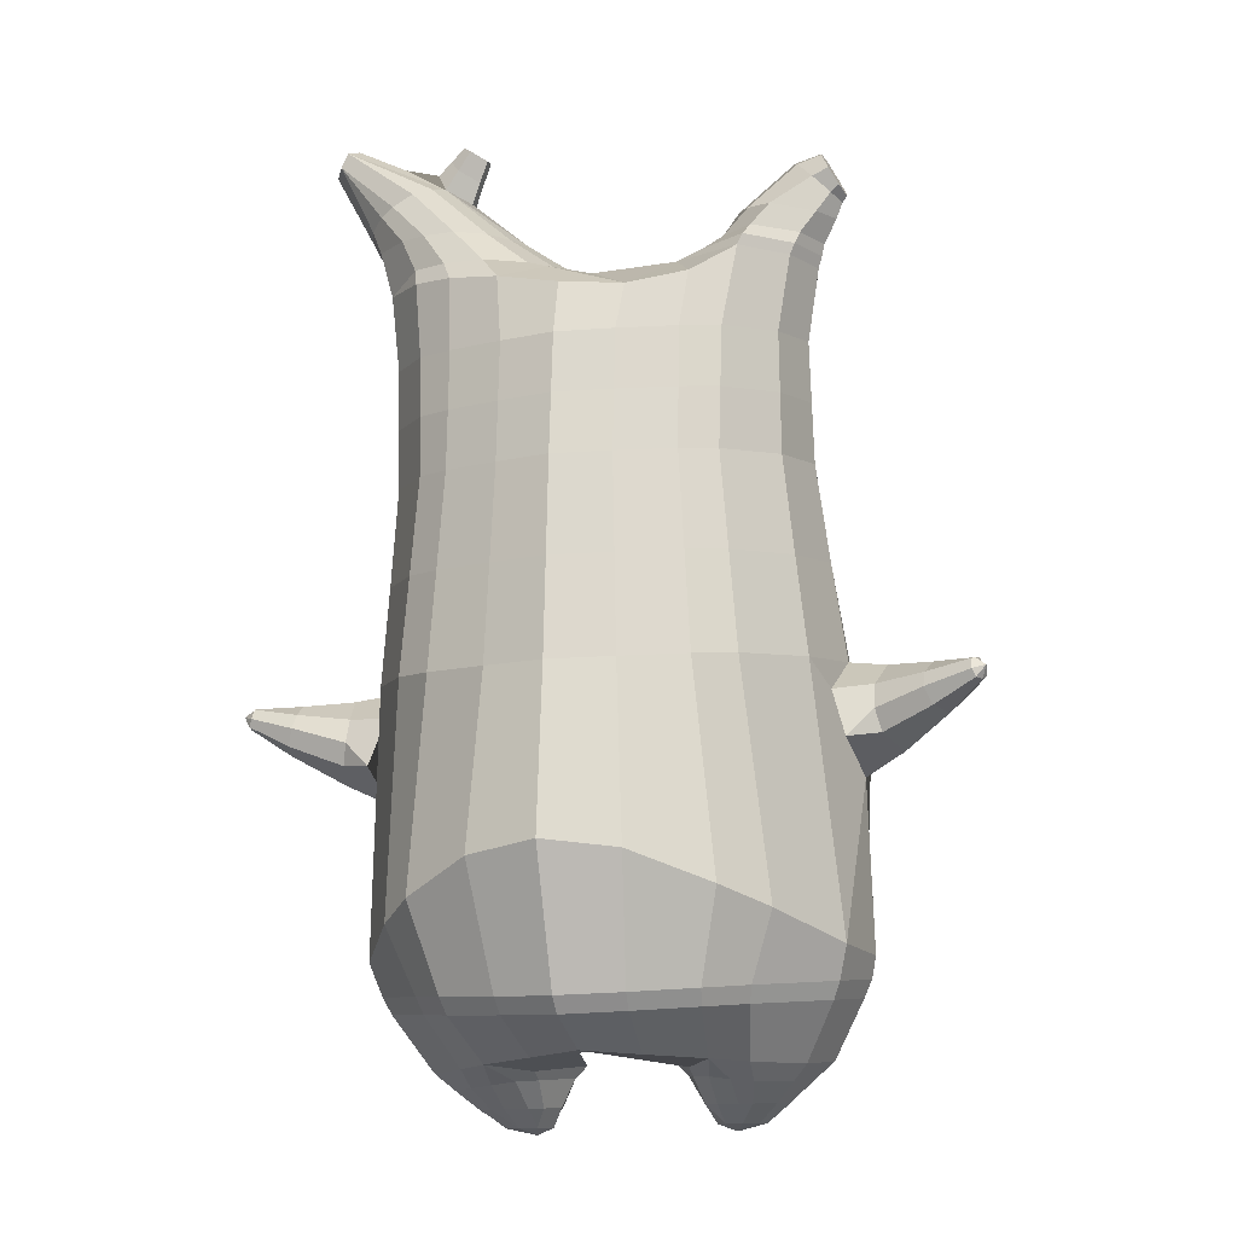
<metadata>
{"format":"obj","ext":"obj","renderer":"f3d","projection":"perspective","resolution":1024,"background":"white","views":[{"elev":-10.8,"azim":-148.9,"up":"+Y"}]}
</metadata>
<code>
o korok
v 0.06696 -0.4959 0.2754
v 0.07287 1.055 0.1684
v -0.1734 -0.527 0.2782
v -0.193 1.062 0.1872
v -0.2497 -0.5377 0.2605
v -0.2944 1.114 0.154
v -0.3523 -0.5498 0.2136
v -0.403 1.098 0.08688
v -0.4155 -0.5545 0.1181
v -0.4651 1.081 -0.001484
v -0.4119 -0.5608 0.000422
v -0.4535 1.082 -0.1103
v -0.3457 -0.558 -0.1155
v -0.3908 1.082 -0.2225
v -0.2922 -0.5529 -0.1871
v -0.3156 1.021 -0.2915
v -0.09249 -0.538 -0.3485
v -0.07287 1.007 -0.4011
v 0.08471 0.9449 0.2242
v -0.1685 0.9449 0.2235
v -0.2546 0.9435 0.2072
v -0.3704 0.9364 0.1223
v -0.436 0.9264 0.004051
v -0.4353 0.9151 -0.131
v -0.3744 0.9042 -0.2609
v -0.3067 0.8995 -0.3163
v -0.08471 0.8893 -0.4378
v 0.09885 0.6913 0.3012
v -0.156 0.6907 0.2942
v -0.2376 0.6886 0.2698
v -0.3645 0.68 0.167
v -0.436 0.6681 0.02575
v -0.4412 0.6549 -0.1323
v -0.3791 0.6422 -0.2832
v -0.3192 0.6371 -0.3436
v -0.1001 0.626 -0.4761
v 0.1149 0.2804 0.3989
v -0.1704 0.2785 0.3825
v -0.2624 0.2759 0.3502
v -0.4831 0.2529 0.07266
v -0.4298 0.2218 -0.3037
v -0.3646 0.2157 -0.3762
v -0.1223 0.2026 -0.528
v -0.1258 -0.5538 0.1838
v -0.0954 -0.5568 0.02672
v -0.1973 -0.5673 -0.09633
v 0.1171 -0.195 0.4475
v -0.1685 -0.278 0.4368
v -0.2601 -0.3006 0.4079
v -0.5063 -0.3434 0.1287
v -0.4757 -0.2705 -0.2602
v -0.4177 -0.2312 -0.376
v -0.1438 -0.1494 -0.5828
v 0.0949 -0.3863 0.3761
v -0.1649 -0.3865 0.4049
v -0.2511 -0.3938 0.3794
v -0.3949 -0.4102 0.2735
v -0.4796 -0.4287 0.1271
v -0.4929 -0.4387 -0.03785
v -0.4054 -0.4512 -0.2232
v -0.3496 -0.4588 -0.3157
v -0.1224 -0.4742 -0.4716
v 0.1038 -0.3362 0.407
v -0.1659 -0.3471 0.4253
v -0.2548 -0.3545 0.3974
v -0.4033 -0.3716 0.284
v -0.4966 -0.391 0.1291
v -0.5106 -0.4021 -0.04637
v -0.4186 -0.416 -0.242
v -0.3615 -0.424 -0.3379
v -0.1286 -0.4394 -0.499
v -0.2504 -0.6366 0.1672
v -0.2999 -0.6362 0.136
v -0.3275 -0.6365 0.09133
v -0.3247 -0.6375 0.03873
v -0.2961 -0.6387 -0.01253
v -0.1869 -0.6405 -0.01085
v -0.1553 -0.6393 0.1132
v -0.1541 -0.6402 0.0465
v -0.2574 -0.6777 0.1127
v -0.2739 -0.6775 0.09227
v -0.2692 -0.6778 0.06634
v -0.2439 -0.6784 0.03902
v -0.1724 -0.6797 0.0662
v -0.2562 -0.583 0.2197
v -0.3302 -0.5954 -0.07006
v -0.3728 -0.5957 0.01732
v -0.3754 -0.5918 0.1042
v -0.1905 -0.585 -0.06818
v -0.3325 -0.5891 0.1756
v -0.1332 -0.5768 0.1567
v -0.1215 -0.5811 0.03375
v -0.1793 -0.6385 0.1345
v -0.2222 -0.6372 0.1592
v -0.2181 -0.6402 -0.01792
v -0.2675 -0.6393 -0.01902
v -0.1885 -0.6791 0.1047
v -0.2137 -0.6785 0.1197
v -0.2081 -0.6939 0.08517
v -0.2049 -0.6792 0.04032
v -0.2072 -0.5777 0.2229
v -0.1648 -0.5735 0.197
v -0.2376 -0.5859 -0.0881
v -0.2869 -0.5916 -0.08922
v -0.05187 -0.5099 0.2819
v -0.06263 1.042 0.1895
v -0.04066 0.9453 0.2287
v -0.02671 0.6916 0.3049
v -0.02663 0.2801 0.3951
v -0.02421 -0.2356 0.4479
v -0.03374 -0.3853 0.3954
v -0.0298 -0.3407 0.421
v -0.1935 -0.5458 -0.2724
v -0.2014 0.9962 -0.3526
v -0.1969 0.894 -0.3819
v -0.2109 0.6311 -0.4147
v -0.2447 0.2087 -0.457
v -0.2869 -0.1677 -0.5056
v -0.2372 -0.4673 -0.3983
v -0.2463 -0.4327 -0.4231
v -0.5053 0.01616 0.09892
v -0.5976 0.06184 0.09155
v -0.5716 0.24 0.07101
v -0.5869 0.09213 0.008384
v -0.5789 0.1398 -0.009228
v -0.5894 0.1643 0.177
v -0.5955 0.1138 0.1716
v -0.6992 0.1384 0.006984
v -0.6858 0.1746 -0.008471
v -0.7148 0.1274 0.05441
v -0.6854 0.2324 0.04325
v -0.712 0.1936 0.1056
v -0.72 0.1535 0.09813
v -0.7934 0.1863 0.005198
v -0.7872 0.2035 -0.001164
v -0.7991 0.1847 0.02384
v -0.7866 0.2285 0.01941
v -0.798 0.2112 0.04426
v -0.8021 0.1925 0.04152
v -0.8115 0.2114 0.01637
v -0.5725 0.192 0.007838
v -0.6821 0.2069 0.008256
v -0.7841 0.2255 0.007693
v -0.4445 0.2024 0.176
v -0.5821 0.2103 0.1467
v -0.6997 0.2194 0.08377
v -0.79 0.2297 0.03268
v -0.4562 0.1058 0.2295
v -0.02172 -0.07639 0.4444
v 0.1203 0.01249 0.4424
v -0.4023 -0.3225 0.2986
v -0.4031 0.268 0.2492
v -0.5317 0.08197 -0.04564
v -0.4921 0.1838 -0.02659
v -0.4903 0.2357 -0.1208
v -0.5348 -0.3311 -0.0625
v 0.2781 -0.5367 0.1635
v 0.3043 1.09 0.07114
v 0.3361 -0.5502 0.1116
v 0.3812 1.091 0.00366
v 0.4034 -0.5659 0.02153
v 0.4455 1.084 -0.1112
v 0.413 -0.5722 -0.0925
v 0.4471 1.064 -0.2335
v 0.3535 -0.5772 -0.1941
v 0.2402 -0.5705 -0.2644
v 0.2749 1.057 -0.4115
v 0.1592 -0.5626 -0.3019
v 0.1753 1.047 -0.4328
v 0.3067 0.9347 0.1028
v 0.3744 0.9301 0.04735
v 0.4353 0.9192 -0.08249
v 0.436 0.9078 -0.2176
v 0.3704 0.8979 -0.3358
v 0.2546 0.8907 -0.4207
v 0.1685 0.8894 -0.4371
v 0.3192 0.6805 0.1734
v 0.3791 0.6755 0.1131
v 0.4412 0.6628 -0.0378
v 0.436 0.6495 -0.1959
v 0.3645 0.6377 -0.3371
v 0.2376 0.629 -0.44
v 0.156 0.627 -0.4644
v 0.3575 0.2672 0.2484
v 0.4227 0.2612 0.1761
v 0.483 0.2323 -0.1729
v 0.2554 0.2072 -0.4779
v 0.1634 0.2044 -0.5104
v 0.1902 -0.5606 0.1035
v 0.08837 -0.5608 -0.01999
v 0.1187 -0.5741 -0.1766
v 0.3595 -0.2892 0.3027
v 0.4251 -0.3153 0.2338
v 0.5063 -0.3651 -0.1287
v 0.2968 -0.287 -0.4566
v 0.1921 -0.2442 -0.531
v 0.3367 -0.3972 0.2774
v 0.3998 -0.4077 0.2139
v 0.475 -0.4288 0.05248
v 0.4787 -0.4492 -0.1164
v 0.4113 -0.458 -0.2677
v 0.2455 -0.4651 -0.3887
v 0.152 -0.4695 -0.4432
v 0.3489 -0.3581 0.2944
v 0.4133 -0.3688 0.2277
v 0.4889 -0.3907 0.05721
v 0.496 -0.4122 -0.1232
v 0.4242 -0.4221 -0.2839
v 0.2495 -0.4303 -0.4118
v 0.1533 -0.435 -0.4687
v 0.2883 -0.6481 0.03024
v 0.3169 -0.6493 -0.02076
v 0.3198 -0.6503 -0.07318
v 0.2921 -0.6506 -0.118
v 0.2426 -0.6502 -0.1494
v 0.1474 -0.6477 -0.0958
v 0.1789 -0.6465 0.02822
v 0.146 -0.6466 -0.02975
v 0.2668 -0.6889 -0.02053
v 0.2715 -0.6891 -0.04634
v 0.255 -0.6889 -0.06687
v 0.2197 -0.6883 -0.07881
v 0.1699 -0.687 -0.02081
v 0.3206 -0.5953 0.07312
v 0.2467 -0.6077 -0.2167
v 0.3259 -0.6106 -0.1603
v 0.3697 -0.6077 -0.0852
v 0.1255 -0.5918 -0.1485
v 0.3663 -0.604 -0.001943
v 0.1828 -0.5835 0.07637
v 0.1137 -0.5861 -0.02603
v 0.2102 -0.6468 0.03549
v 0.2596 -0.6475 0.03673
v 0.1714 -0.6485 -0.1169
v 0.2143 -0.6496 -0.1415
v 0.2024 -0.6875 0.005377
v 0.2317 -0.688 0.006468
v 0.2097 -0.7028 -0.021
v 0.1861 -0.6875 -0.05904
v 0.2793 -0.5881 0.09926
v 0.2299 -0.5819 0.09666
v 0.1572 -0.5943 -0.1884
v 0.1997 -0.602 -0.2129
v 0.1738 -0.5147 0.2246
v 0.2014 1.081 0.1186
v 0.1969 0.9402 0.1683
v 0.2109 0.6865 0.2445
v 0.2374 0.2745 0.328
v 0.2398 -0.2412 0.3808
v 0.2171 -0.3907 0.3316
v 0.2276 -0.3462 0.3555
v 0.0322 -0.5507 -0.3297
v 0.06263 1.035 -0.4234
v 0.04066 0.8889 -0.4422
v 0.02671 0.6261 -0.4751
v 0.01928 0.2031 -0.5241
v 0.01802 -0.1742 -0.5831
v 0.0136 -0.4727 -0.462
v 0.01111 -0.4382 -0.4886
v 0.5057 -0.005404 -0.1578
v 0.5864 0.03687 -0.2064
v 0.5604 0.216 -0.2147
v 0.5417 0.06857 -0.2773
v 0.5283 0.1167 -0.2898
v 0.6196 0.1383 -0.1263
v 0.6211 0.08781 -0.1335
v 0.6663 0.1158 -0.3089
v 0.6512 0.1531 -0.3191
v 0.6913 0.1019 -0.2665
v 0.6632 0.2078 -0.2651
v 0.7012 0.1651 -0.213
v 0.7063 0.1254 -0.2239
v 0.7608 0.1627 -0.3255
v 0.7539 0.1802 -0.3295
v 0.77 0.1598 -0.3084
v 0.7579 0.204 -0.3079
v 0.7736 0.185 -0.2868
v 0.7765 0.1665 -0.2913
v 0.7814 0.1867 -0.3167
v 0.5316 0.1688 -0.2716
v 0.6524 0.1846 -0.2997
v 0.7531 0.2017 -0.319
v 0.4961 0.1823 -0.06296
v 0.6018 0.185 -0.1509
v 0.6852 0.1923 -0.2299
v 0.7639 0.2044 -0.2955
v 0.5279 0.0848 -0.02034
v 0.2423 -0.08202 0.3773
v 0.4968 -0.3416 0.07018
v 0.4975 0.2488 0.02032
v 0.463 0.06072 -0.2985
v 0.4412 0.1638 -0.264
v 0.3966 0.2168 -0.3464
v 0.4407 -0.3519 -0.3104
v -0.2252 1.086 -0.1805
v -0.1343 1.094 -0.08724
v -0.1693 1.104 0.03801
v 0.09832 1.106 0.05623
v 0.01099 1.099 -0.02287
v -0.0618 1.092 -0.1057
v -0.03769 1.083 -0.2131
v 0.000953 1.074 -0.3242
v -0.4269 1.147 0.06985
v -0.3241 1.161 0.1143
v -0.4796 1.131 -0.001975
v -0.4683 1.134 -0.09175
v -0.3998 1.136 -0.1814
v -0.2679 1.154 0.03154
v -0.3107 1.14 -0.1356
v -0.2505 1.146 -0.06188
v -0.4632 1.193 0.05028
v -0.3669 1.21 0.07643
v -0.5073 1.183 0.000737
v -0.4926 1.183 -0.06466
v -0.4213 1.192 -0.1359
v -0.3226 1.215 0.00772
v -0.3497 1.206 -0.09846
v -0.3052 1.215 -0.0537
v 0.4144 1.196 -0.06752
v 0.364 1.199 -0.02902
v 0.4716 1.188 -0.1589
v 0.4763 1.18 -0.2508
v 0.428 1.174 -0.3292
v 0.3339 1.169 -0.3821
v 0.2711 1.169 -0.3919
v 0.2037 1.17 -0.3784
v 0.2983 1.201 -0.00865
v 0.1602 1.175 -0.3163
v 0.2303 1.198 -0.0424
v 0.1848 1.193 -0.1038
v 0.1499 1.187 -0.1678
v 0.1498 1.181 -0.2407
v 0.4666 1.265 -0.15
v 0.4384 1.283 -0.1281
v 0.4909 1.241 -0.1912
v 0.4993 1.228 -0.2607
v 0.4582 1.231 -0.3189
v 0.4163 1.249 -0.3466
v 0.3804 1.264 -0.3548
v 0.3339 1.287 -0.3472
v 0.393 1.306 -0.1161
v 0.3099 1.305 -0.3105
v 0.3537 1.319 -0.1393
v 0.5633 1.401 -0.2573
v 0.5765 1.384 -0.2935
v 0.547 1.396 -0.3213
v 0.5475 1.433 -0.2584
v 0.5242 1.439 -0.2847
v 0.5323 1.428 -0.3176
v -0.3977 1.108 -0.2113
v -0.2757 1.113 -0.1581
v -0.2254 1.129 0.03853
v -0.3069 1.138 0.1434
v -0.4144 1.123 0.08061
v -0.4729 1.106 -0.001607
v -0.1924 1.12 -0.07456
v -0.4615 1.107 -0.1033
v 0.1451 1.126 -0.000978
v 0.09076 1.121 -0.05992
v 0.3847 1.124 -0.02227
v 0.1268 1.094 -0.3828
v 0.208 1.092 -0.4058
v 0.04694 1.115 -0.1354
v 0.04914 1.107 -0.2225
v 0.2891 1.093 -0.3959
v 0.3865 1.065 -0.3417
v 0.06848 1.101 -0.3002
v 0.3183 1.128 0.02509
v 0.236 1.13 0.04365
v -0.4964 1.234 0.03186
v -0.4587 1.27 0.03463
v -0.5212 1.215 0.00159
v -0.5146 1.228 -0.03939
v -0.4843 1.261 -0.06531
v -0.4305 1.301 0.008117
v -0.4482 1.295 -0.06071
v -0.4276 1.31 -0.03028
v -0.5139 1.249 0.03514
v -0.4933 1.284 0.04223
v -0.5309 1.23 0.002867
v -0.5322 1.243 -0.03611
v -0.5189 1.276 -0.05771
v -0.4812 1.316 0.0198
v -0.4988 1.31 -0.04902
v -0.4841 1.325 -0.01711
v 0.3051 1.316 -0.2642
v 0.2689 1.406 -0.18
v 0.2514 1.4 -0.2484
v 0.3371 1.361 -0.2449
v 0.3441 1.363 -0.2177
v 0.2851 1.419 -0.2087
v 0.2788 1.417 -0.2334
v 0.2287 1.383 -0.2161
v 0.2343 1.385 -0.1943
v 0.4214 1.387 -0.2541
v 0.2713 1.292 -0.195
v 0.2653 1.29 -0.2186
v 0.3269 1.324 -0.1788
v 0.2779 1.359 -0.2562
v 0.3144 1.391 -0.213
v 0.3077 1.388 -0.2391
v 0.2976 1.365 -0.1793
v 0.2472 1.337 -0.2176
v 0.2531 1.339 -0.1947
v 0.1069 0.4858 0.35
v -0.1632 0.4846 0.3385
v -0.25 0.4823 0.3101
v -0.4581 0.4602 0.04925
v -0.4044 0.432 -0.2934
v -0.3419 0.4264 -0.3598
v -0.1112 0.4143 -0.5021
v -0.02667 0.4858 0.35
v -0.2278 0.4199 -0.4358
v -0.3827 0.4738 0.2081
v -0.465 0.4452 -0.1265
v 0.3384 0.4739 0.211
v 0.401 0.4684 0.1447
v 0.4582 0.4407 -0.1837
v 0.2465 0.4181 -0.4588
v 0.1597 0.4157 -0.4873
v 0.2241 0.4805 0.2863
v 0.02301 0.4146 -0.4995
v 0.4683 0.4556 -0.008267
v 0.3799 0.4271 -0.3414
v 0.09178 0.8181 0.2627
v -0.1622 0.8178 0.2589
v -0.2461 0.8161 0.2385
v -0.3675 0.8082 0.1446
v -0.436 0.7973 0.0149
v -0.4382 0.785 -0.1317
v -0.3767 0.7732 -0.2721
v -0.313 0.7683 -0.33
v -0.0924 0.7576 -0.4569
v -0.03369 0.8184 0.2668
v -0.2039 0.7626 -0.3983
v 0.313 0.8076 0.1381
v 0.3767 0.8028 0.08022
v 0.4382 0.791 -0.06014
v 0.436 0.7787 -0.2067
v 0.3675 0.7678 -0.3365
v 0.2461 0.7599 -0.4303
v 0.1622 0.7582 -0.4507
v 0.2039 0.8134 0.2064
v 0.03369 0.7575 -0.4587
f 107 106 4 20
f 20 4 6 21
f 21 6 8 22
f 22 8 10 23
f 23 10 12 24
f 24 12 14 25
f 25 14 16 26
f 115 114 18 27
f 435 115 27 433
f 431 25 26 432
f 430 24 25 431
f 429 23 24 430
f 428 22 23 429
f 427 21 22 428
f 426 20 21 427
f 434 107 20 426
f 412 108 29 406
f 406 29 30 407
f 407 30 31 414
f 414 31 32 408
f 408 32 33 415
f 415 33 34 409
f 409 34 35 410
f 413 116 36 411
f 118 117 43 53
f 51 41 42 52
f 156 155 41 51
f 40 144 152
f 48 38 39 49
f 110 149 48
f 76 96 83
f 112 110 48 64
f 64 48 49 65
f 65 49 151 66
f 66 151 50 67
f 67 50 156 68
f 68 156 51 69
f 69 51 52 70
f 120 118 53 71
f 113 119 62 17
f 13 60 61 15
f 11 59 60 13
f 9 58 59 11
f 7 57 58 9
f 5 56 57 7
f 3 55 56 5
f 105 111 55 3
f 119 120 71 62
f 60 69 70 61
f 59 68 69 60
f 58 67 68 59
f 57 66 67 58
f 56 65 66 57
f 55 64 65 56
f 111 112 64 55
f 72 73 80 98
f 95 77 100
f 88 87 75 74
f 85 90 73 72
f 78 93 97
f 92 91 78 79
f 87 86 76 75
f 89 92 79 77
f 90 88 74 73
f 100 84 99
f 94 72 98
f 73 74 81 80
f 103 89 77 95
f 74 75 82 81
f 101 85 72 94
f 75 76 83 82
f 79 78 97 84
f 86 104 96 76
f 77 79 84 100
f 91 102 93 78
f 3 5 85 101
f 98 80 99
f 80 81 99
f 81 82 99
f 82 83 99
f 84 97 99
f 17 1 105 3 44 45 46 15 113
f 7 9 88 90
f 46 45 92 89
f 11 13 86 87
f 45 44 91 92
f 13 15 104 86
f 5 7 90 85
f 9 11 87 88
f 15 46 89 103
f 44 3 102 91
f 97 98 99
f 83 100 99
f 101 102 3
f 103 104 15
f 103 95 96 104
f 83 96 95 100
f 94 98 97 93
f 93 102 101 94
f 54 63 112 111
f 1 54 111 105
f 63 47 110 112
f 47 150 149 110
f 405 28 108 412
f 425 19 107 434
f 19 2 106 107
f 61 70 120 119
f 15 61 119 113
f 70 52 118 120
f 52 42 117 118
f 410 35 116 413
f 432 26 115 435
f 26 16 114 115
f 154 153 125 141
f 121 148 127 122
f 144 40 123 145
f 124 125 153
f 126 127 148
f 122 127 133 130
f 146 131 137 147
f 141 125 129 142
f 125 124 128 129
f 145 123 131 146
f 127 126 132 133
f 124 122 130 128
f 137 143 135 140
f 133 132 138 139
f 128 130 136 134
f 130 133 139 136
f 142 129 135 143
f 129 128 134 135
f 135 134 140
f 138 147 137 140
f 139 138 140
f 134 136 140
f 136 139 140
f 131 142 143 137
f 123 141 142 131
f 40 154 141 123
f 126 145 146 132
f 132 146 147 138
f 151 121 50
f 40 155 154
f 153 121 122 124
f 148 144 145 126
f 48 149 109 38
f 149 150 37 109
f 151 152 144 148 121
f 49 39 152 151
f 121 153 154 155 156
f 50 121 156
f 246 170 158 245
f 170 171 160 158
f 171 172 162 160
f 172 173 164 162
f 173 174 366 164
f 174 175 167 366
f 175 176 169 167
f 254 27 18 253
f 444 433 27 254
f 441 442 176 175
f 440 441 175 174
f 439 440 174 173
f 438 439 173 172
f 437 438 172 171
f 436 437 171 170
f 443 436 170 246
f 421 416 177 247
f 416 417 178 177
f 417 423 179 178
f 423 418 180 179
f 418 424 181 180
f 424 419 182 181
f 419 420 183 182
f 422 411 36 255
f 257 53 43 256
f 195 196 188 187
f 294 195 187 293
f 186 290 283
f 192 193 185 184
f 249 192 288
f 215 222 235
f 251 204 192 249
f 204 205 193 192
f 205 206 289 193
f 206 207 194 289
f 207 208 294 194
f 208 209 195 294
f 209 210 196 195
f 259 71 53 257
f 252 17 62 258
f 166 168 203 202
f 165 166 202 201
f 163 165 201 200
f 161 163 200 199
f 159 161 199 198
f 157 159 198 197
f 244 157 197 250
f 258 62 71 259
f 202 203 210 209
f 201 202 209 208
f 200 201 208 207
f 199 200 207 206
f 198 199 206 205
f 197 198 205 204
f 250 197 204 251
f 211 237 219 212
f 234 239 216
f 227 213 214 226
f 224 211 212 229
f 217 236 232
f 231 218 217 230
f 226 214 215 225
f 228 216 218 231
f 229 212 213 227
f 239 238 223
f 233 237 211
f 212 219 220 213
f 242 234 216 228
f 213 220 221 214
f 240 233 211 224
f 214 221 222 215
f 218 223 236 217
f 225 215 235 243
f 216 239 223 218
f 230 217 232 241
f 157 240 224 159
f 237 238 219
f 219 238 220
f 220 238 221
f 221 238 222
f 223 238 236
f 17 252 168 191 190 189 157 244 1
f 161 229 227 163
f 191 228 231 190
f 165 226 225 166
f 190 231 230 189
f 166 225 243 168
f 159 224 229 161
f 163 227 226 165
f 168 242 228 191
f 189 230 241 157
f 236 238 237
f 222 238 239
f 240 157 241
f 242 168 243
f 242 243 235 234
f 222 239 234 235
f 233 232 236 237
f 232 233 240 241
f 54 250 251 63
f 1 244 250 54
f 63 251 249 47
f 47 249 288 150
f 405 421 247 28
f 425 443 246 19
f 19 246 245 2
f 203 258 259 210
f 168 252 258 203
f 210 259 257 196
f 196 257 256 188
f 420 422 255 183
f 442 444 254 176
f 176 254 253 169
f 292 280 264 291
f 260 261 266 287
f 283 284 262 186
f 263 291 264
f 265 287 266
f 261 269 272 266
f 285 286 276 270
f 280 281 268 264
f 264 268 267 263
f 284 285 270 262
f 266 272 271 265
f 263 267 269 261
f 276 279 274 282
f 272 278 277 271
f 267 273 275 269
f 269 275 278 272
f 281 282 274 268
f 268 274 273 267
f 274 279 273
f 277 279 276 286
f 278 279 277
f 273 279 275
f 275 279 278
f 270 276 282 281
f 262 270 281 280
f 186 262 280 292
f 265 271 285 284
f 271 277 286 285
f 289 194 260
f 186 292 293
f 291 263 261 260
f 287 265 284 283
f 192 184 248 288
f 288 248 37 150
f 289 260 287 283 290
f 193 289 290 185
f 260 294 293 292 291
f 194 294 260
f 302 18 114
f 351 350 307 309
f 359 358 329 330
f 308 310 318 316
f 353 352 308 304
f 355 354 303 305
f 356 351 309 310
f 357 355 305 306
f 354 353 304 303
f 352 356 310 308
f 350 357 306 307
f 314 313 372 373
f 309 307 315 317
f 307 306 314 315
f 305 303 311 313
f 310 309 317 318
f 304 308 316 312
f 306 305 313 314
f 303 304 312 311
f 328 332 386 342
f 360 162 321 319
f 362 361 326 325
f 363 359 330 331
f 364 363 331 332
f 366 365 324 323
f 361 367 328 326
f 367 364 332 328
f 369 368 320 327
f 162 164 322 321
f 368 360 319 320
f 365 362 325 324
f 358 369 327 329
f 164 366 323 322
f 398 343 347
f 325 326 340 339
f 327 320 334 341
f 320 319 333 334
f 326 328 342 340
f 319 321 335 333
f 329 327 341 343
f 321 322 336 335
f 330 329 343 398
f 322 323 337 336
f 323 324 338 337
f 391 392 388 393 394 387
f 324 325 339 338
f 336 337 346 345
f 404 402 387 394
f 337 338 346
f 338 339 346
f 342 386 349
f 339 340 349 346
f 341 334 344 347
f 334 333 344
f 340 342 349
f 333 335 344
f 343 341 347
f 335 336 345 344
f 14 12 357 350
f 297 296 356 352
f 8 6 353 354
f 12 10 355 357
f 296 295 351 356
f 10 8 354 355
f 6 297 352 353
f 295 14 350 351
f 298 245 369 358
f 167 169 362 365
f 158 160 360 368
f 245 158 368 369
f 302 301 364 367
f 253 302 367 361
f 366 167 365
f 301 300 363 364
f 300 299 359 363
f 169 253 361 362
f 160 162 360
f 299 298 358 359
f 376 374 382 384
f 311 312 371 370
f 316 318 377 375
f 317 315 374 376
f 315 314 373 374
f 313 311 370 372
f 318 317 376 377
f 312 316 375 371
f 374 373 381 382
f 372 370 378 380
f 377 376 384 385
f 371 375 383 379
f 373 372 380 381
f 370 371 379 378
f 375 377 385 383
f 379 383 385 384 382 381 380 378
f 401 399 388 392
f 400 390 389 401
f 402 400 391 387
f 403 397 396 404
f 399 403 393 388
f 386 395 348 349
f 398 347 348 395
f 332 331 386
f 389 390 398 395 386
f 396 397 386 331 398
f 331 330 398
f 386 397 403 399
f 393 403 404 394
f 398 390 400 402
f 391 400 401 392
f 389 386 399 401
f 396 398 402 404
f 2 245 298
f 2 298 106
f 298 299 106
f 4 106 297
f 297 6 4
f 296 297 299
f 296 299 300
f 106 299 297
f 296 300 301
f 16 14 295
f 295 296 301
f 302 253 18
f 295 301 114
f 301 302 114
f 114 16 295
f 344 345 346 349 348 347
f 188 256 422 420
f 37 248 421 405
f 256 43 411 422
f 187 188 420 419
f 293 187 419 424
f 186 293 424 418
f 290 186 418 423
f 185 290 423 417
f 184 185 417 416
f 248 184 416 421
f 42 410 413 117
f 37 405 412 109
f 117 413 411 43
f 41 409 410 42
f 155 415 409 41
f 40 408 415 155
f 152 414 408 40
f 39 407 414 152
f 38 406 407 39
f 109 412 406 38
f 183 255 444 442
f 28 247 443 425
f 247 177 436 443
f 177 178 437 436
f 178 179 438 437
f 179 180 439 438
f 180 181 440 439
f 181 182 441 440
f 182 183 442 441
f 255 36 433 444
f 35 432 435 116
f 28 425 434 108
f 108 434 426 29
f 29 426 427 30
f 30 427 428 31
f 31 428 429 32
f 32 429 430 33
f 33 430 431 34
f 34 431 432 35
f 116 435 433 36

</code>
